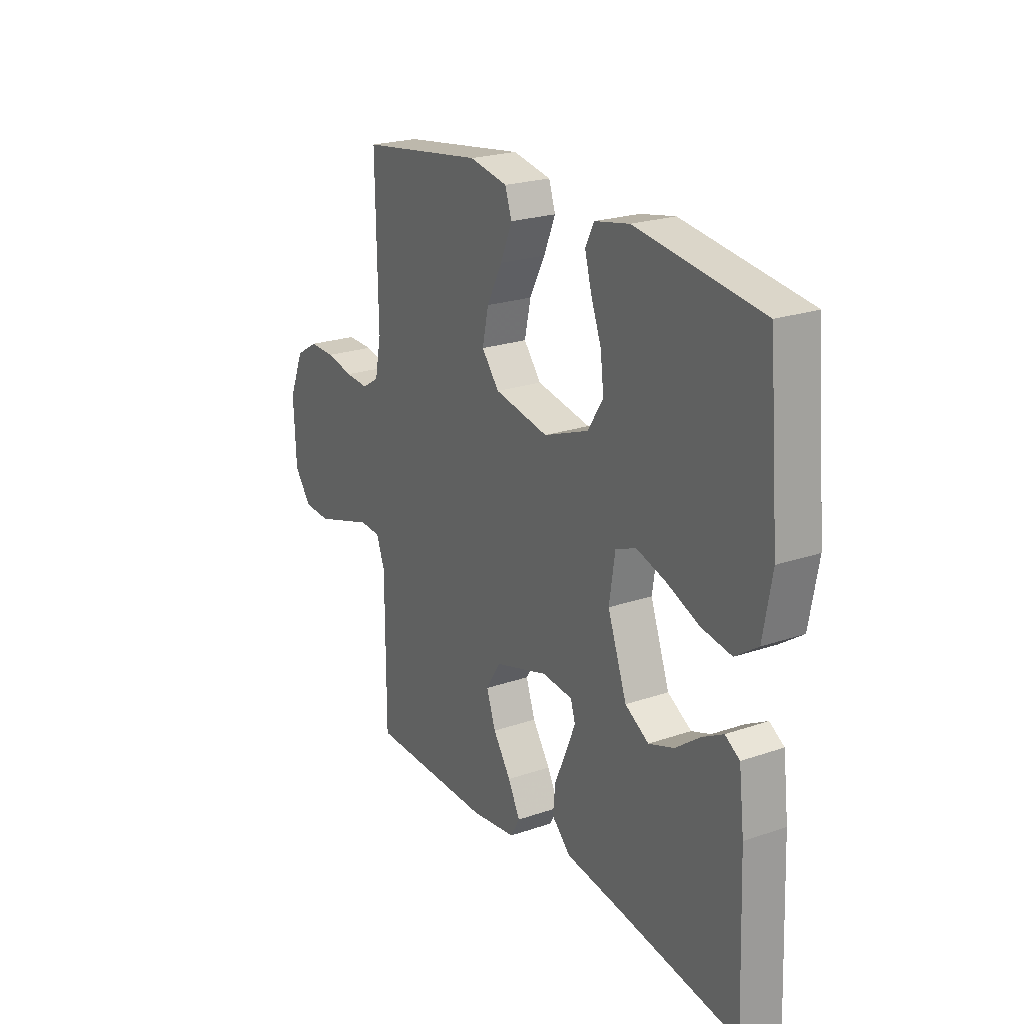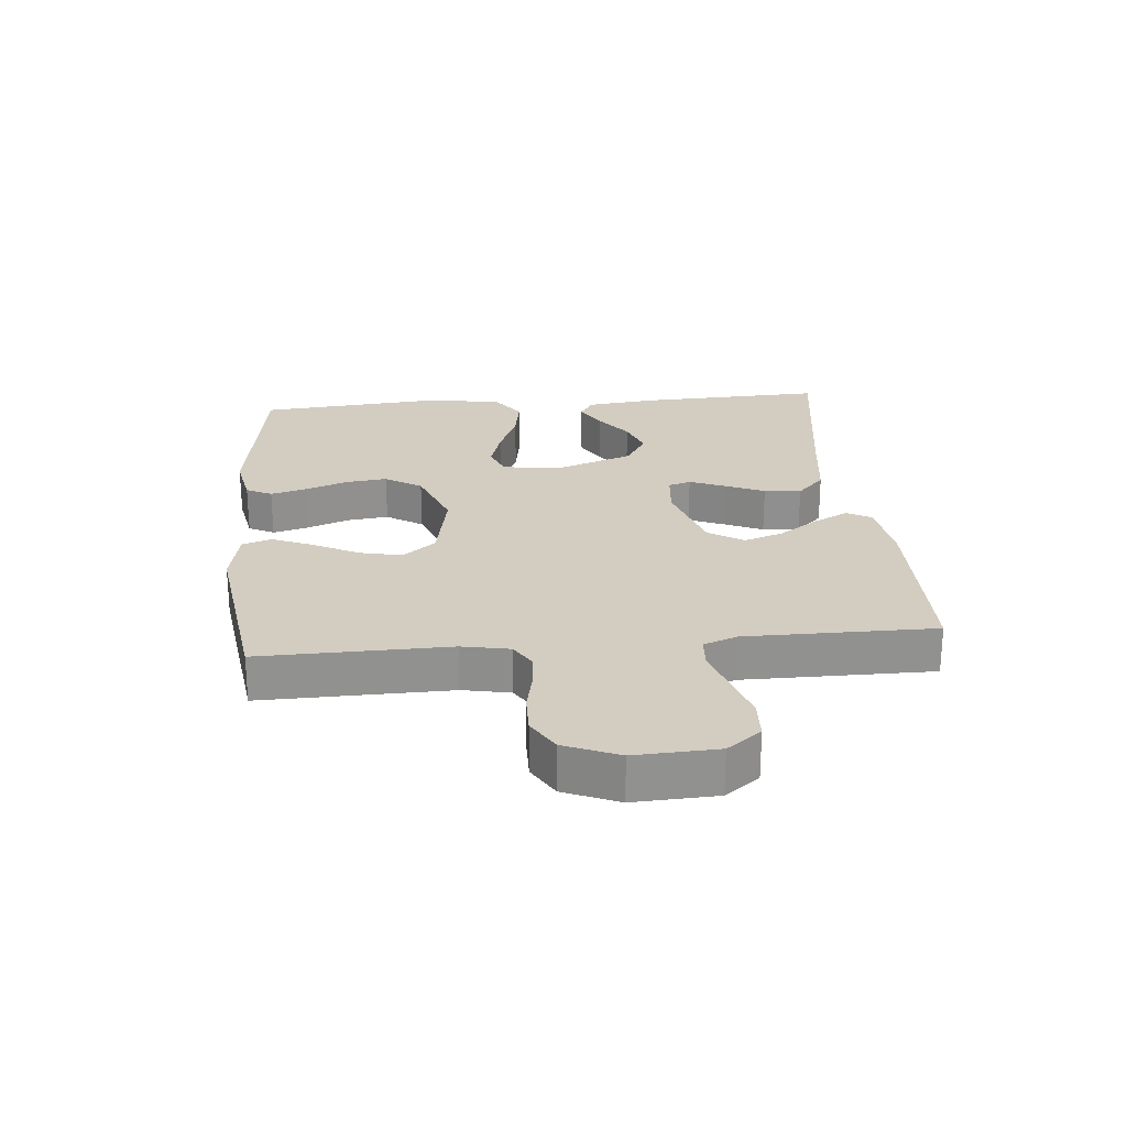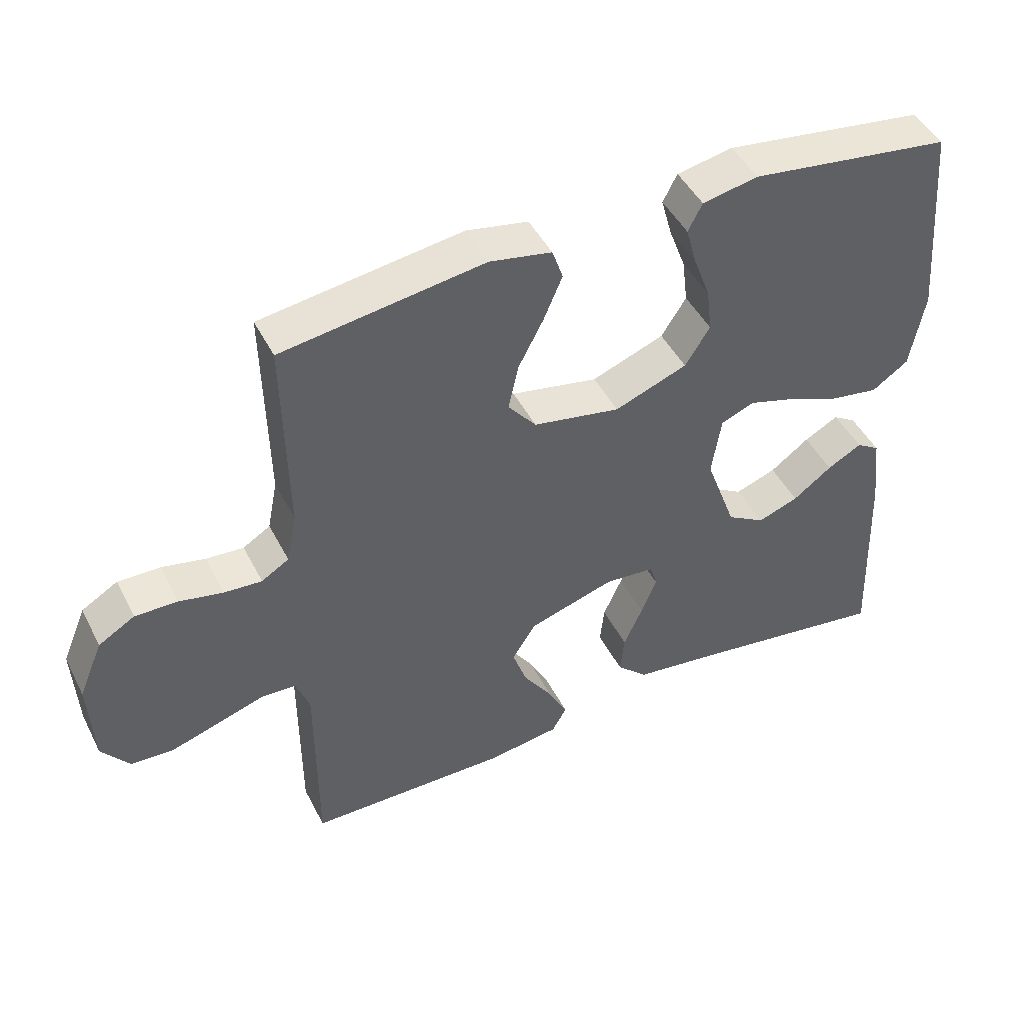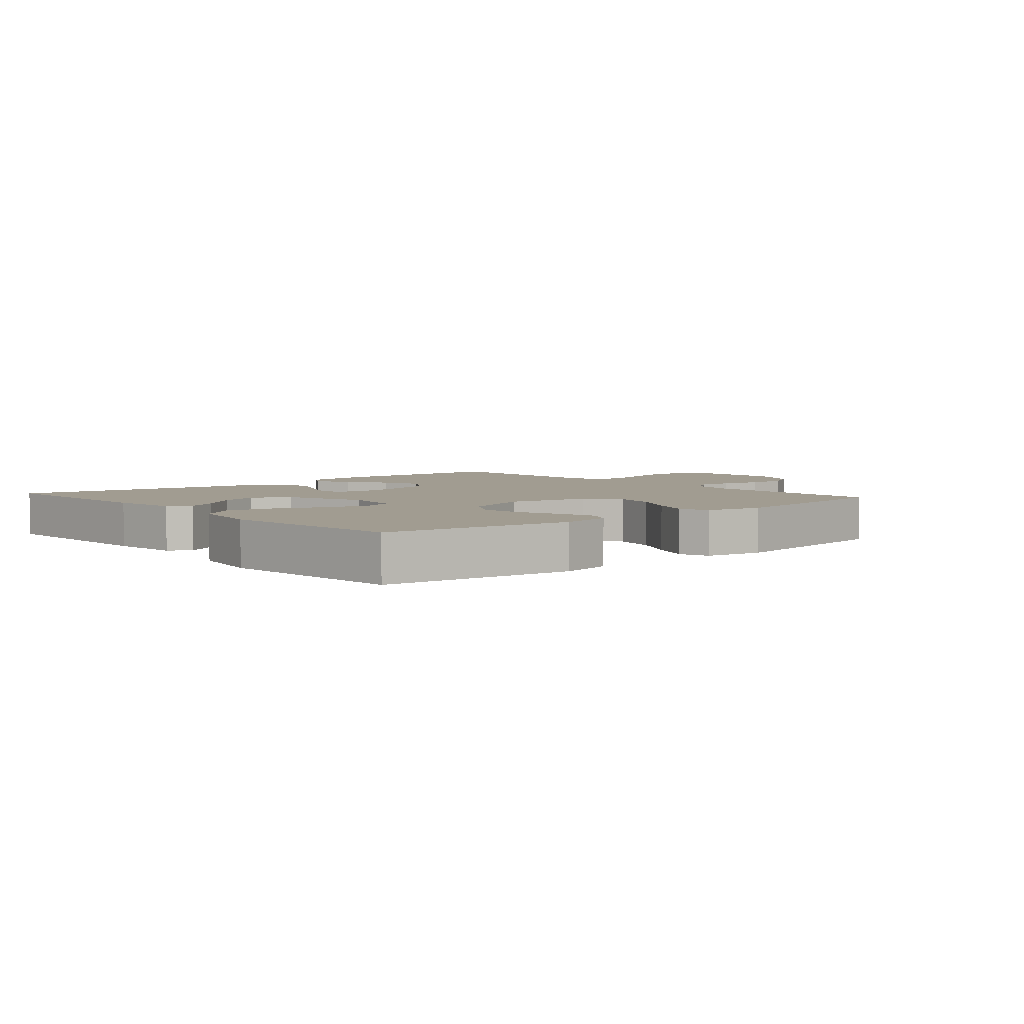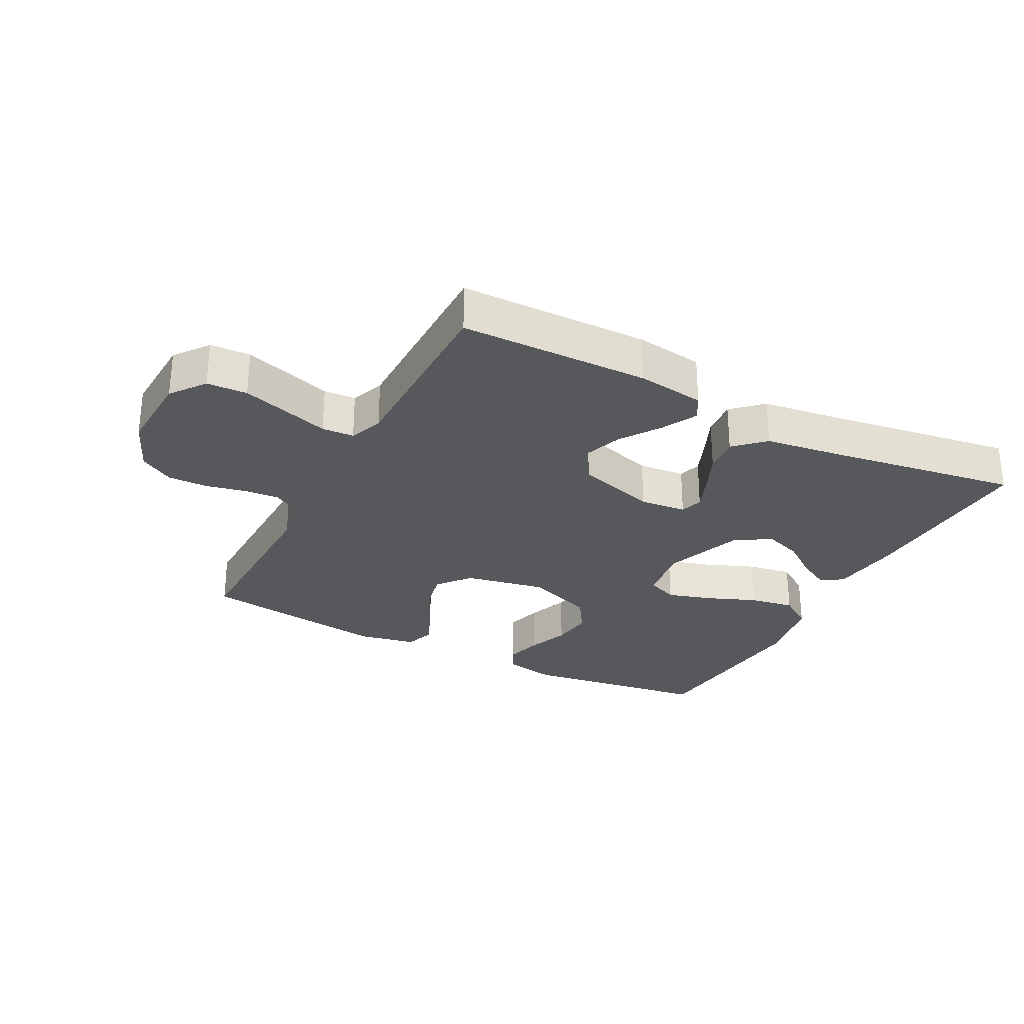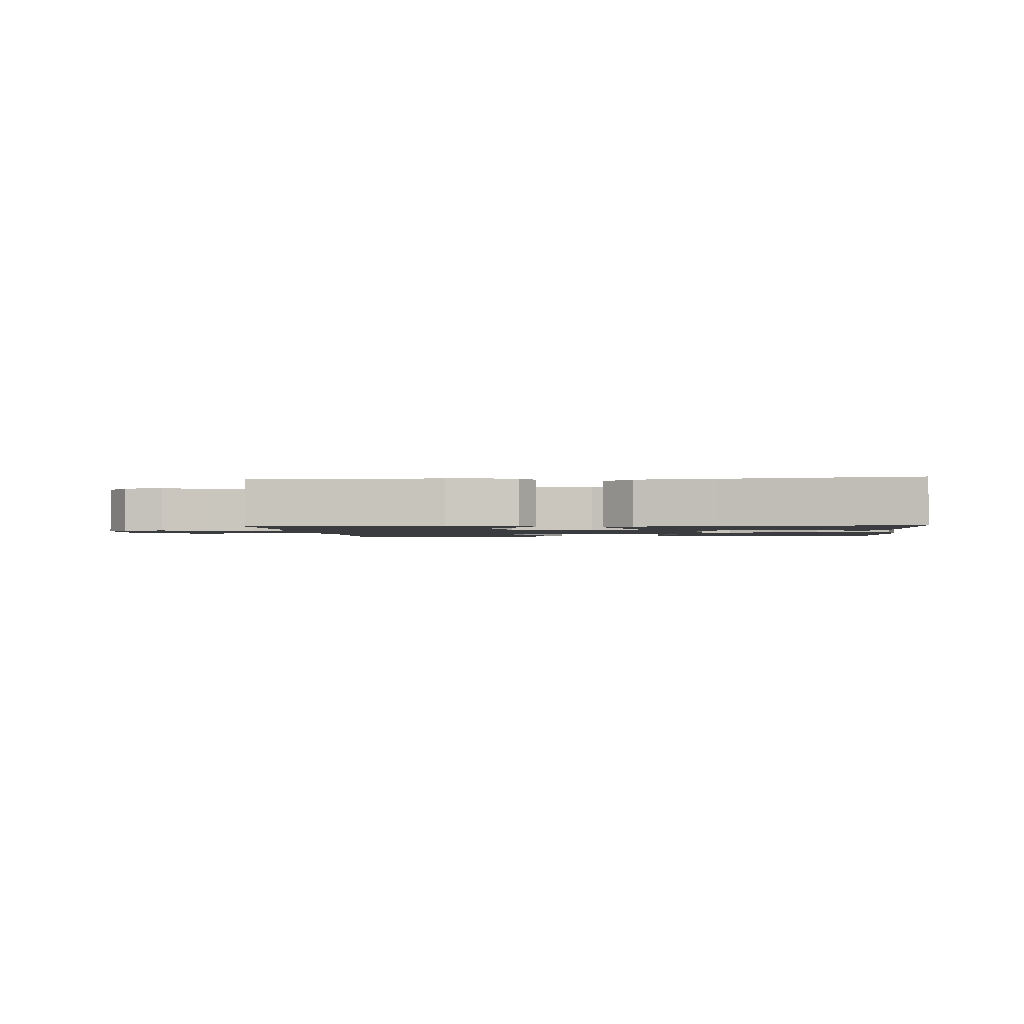
<metadata>
{"format":"obj","ext":"obj","renderer":"f3d","projection":"perspective","resolution":1024,"background":"white","views":[{"elev":22.6,"azim":-120.6,"up":"+Z"},{"elev":24.5,"azim":84.8,"up":"+Y"},{"elev":46.4,"azim":153.9,"up":"+Z"},{"elev":4.5,"azim":-41.1,"up":"+Y"},{"elev":-28.5,"azim":152.4,"up":"+Y"},{"elev":-1.6,"azim":-174.7,"up":"+Y"}]}
</metadata>
<code>
v 0.5 0.07 0.5
v 0.495 0.07 0.2
v 0.51 0.07 0.124
v 0.551 0.07 0.099
v 0.607 0.07 0.103
v 0.672 0.07 0.117
v 0.735 0.07 0.118
v 0.789 0.07 0.086
v 0.825 0.07 0
v 0.819 0.07 -0.131
v 0.778 0.07 -0.185
v 0.714 0.07 -0.188
v 0.64 0.07 -0.165
v 0.571 0.07 -0.143
v 0.52 0.07 -0.146
v 0.5 0.07 -0.2
v 0.5 0.07 -0.5
v 0.2 0.07 -0.504
v 0.092 0.07 -0.489
v 0.07 0.07 -0.45
v 0.099 0.07 -0.394
v 0.142 0.07 -0.331
v 0.164 0.07 -0.268
v 0.128 0.07 -0.212
v 0 0.07 -0.173
v -0.074 0.07 -0.18
v -0.085 0.07 -0.216
v -0.062 0.07 -0.272
v -0.034 0.07 -0.335
v -0.028 0.07 -0.394
v -0.074 0.07 -0.438
v -0.2 0.07 -0.455
v -0.5 0.07 -0.5
v -0.488 0.07 -0.2
v -0.475 0.07 -0.09
v -0.44 0.07 -0.068
v -0.389 0.07 -0.096
v -0.331 0.07 -0.139
v -0.27 0.07 -0.161
v -0.213 0.07 -0.127
v -0.167 0.07 0
v -0.181 0.07 0.091
v -0.23 0.07 0.111
v -0.3 0.07 0.09
v -0.379 0.07 0.058
v -0.451 0.07 0.046
v -0.505 0.07 0.083
v -0.526 0.07 0.2
v -0.5 0.07 0.5
v -0.2 0.07 0.542
v -0.117 0.07 0.526
v -0.096 0.07 0.485
v -0.112 0.07 0.427
v -0.137 0.07 0.36
v -0.145 0.07 0.294
v -0.108 0.07 0.236
v 0 0.07 0.195
v 0.13 0.07 0.22
v 0.172 0.07 0.272
v 0.157 0.07 0.34
v 0.12 0.07 0.411
v 0.092 0.07 0.477
v 0.108 0.07 0.524
v 0.2 0.07 0.542
v 0.5 0 0.5
v 0.495 0 0.2
v 0.51 0 0.124
v 0.551 0 0.099
v 0.607 0 0.103
v 0.672 0 0.117
v 0.735 0 0.118
v 0.789 0 0.086
v 0.825 0 0
v 0.819 0 -0.131
v 0.778 0 -0.185
v 0.714 0 -0.188
v 0.64 0 -0.165
v 0.571 0 -0.143
v 0.52 0 -0.146
v 0.5 0 -0.2
v 0.5 0 -0.5
v 0.2 0 -0.504
v 0.092 0 -0.489
v 0.07 0 -0.45
v 0.099 0 -0.394
v 0.142 0 -0.331
v 0.164 0 -0.268
v 0.128 0 -0.212
v 0 0 -0.173
v -0.074 0 -0.18
v -0.085 0 -0.216
v -0.062 0 -0.272
v -0.034 0 -0.335
v -0.028 0 -0.394
v -0.074 0 -0.438
v -0.2 0 -0.455
v -0.5 0 -0.5
v -0.488 0 -0.2
v -0.475 0 -0.09
v -0.44 0 -0.068
v -0.389 0 -0.096
v -0.331 0 -0.139
v -0.27 0 -0.161
v -0.213 0 -0.127
v -0.167 0 0
v -0.181 0 0.091
v -0.23 0 0.111
v -0.3 0 0.09
v -0.379 0 0.058
v -0.451 0 0.046
v -0.505 0 0.083
v -0.526 0 0.2
v -0.5 0 0.5
v -0.2 0 0.542
v -0.117 0 0.526
v -0.096 0 0.485
v -0.112 0 0.427
v -0.137 0 0.36
v -0.145 0 0.294
v -0.108 0 0.236
v 0 0 0.195
v 0.13 0 0.22
v 0.172 0 0.272
v 0.157 0 0.34
v 0.12 0 0.411
v 0.092 0 0.477
v 0.108 0 0.524
v 0.2 0 0.542
f 63 64 1 2
f 60 61 62 63
f 60 63 2 3
f 59 60 3
f 58 59 3 4
f 57 58 4
f 51 52 53 54
f 51 54 55
f 50 51 55
f 49 50 55
f 48 49 55 56
f 44 45 46 47
f 43 44 47 48
f 35 36 37 38
f 35 38 39
f 32 33 34 35
f 32 35 39
f 31 32 39 40
f 28 29 30 31
f 27 28 31 40
f 19 20 21 22
f 19 22 23
f 16 17 18 19
f 15 16 19 23
f 11 12 13 14
f 9 10 11 14
f 9 14 15
f 5 6 7 8
f 4 5 8 9
f 57 4 9 15
f 43 48 56 57
f 42 43 57 15
f 26 27 40 41
f 25 26 41 42
f 24 25 42 15
f 15 23 24
f 66 65 128 127
f 127 126 125 124
f 67 66 127 124
f 67 124 123
f 68 67 123 122
f 68 122 121
f 118 117 116 115
f 119 118 115
f 119 115 114
f 119 114 113
f 120 119 113 112
f 111 110 109 108
f 112 111 108 107
f 102 101 100 99
f 103 102 99
f 99 98 97 96
f 103 99 96
f 104 103 96 95
f 95 94 93 92
f 104 95 92 91
f 86 85 84 83
f 87 86 83
f 83 82 81 80
f 87 83 80 79
f 78 77 76 75
f 78 75 74 73
f 79 78 73
f 72 71 70 69
f 73 72 69 68
f 79 73 68 121
f 121 120 112 107
f 79 121 107 106
f 105 104 91 90
f 106 105 90 89
f 79 106 89 88
f 88 87 79
f 1 65 66 2
f 2 66 67 3
f 3 67 68 4
f 4 68 69 5
f 5 69 70 6
f 6 70 71 7
f 7 71 72 8
f 8 72 73 9
f 9 73 74 10
f 10 74 75 11
f 11 75 76 12
f 12 76 77 13
f 13 77 78 14
f 14 78 79 15
f 15 79 80 16
f 16 80 81 17
f 17 81 82 18
f 18 82 83 19
f 19 83 84 20
f 20 84 85 21
f 21 85 86 22
f 22 86 87 23
f 23 87 88 24
f 24 88 89 25
f 25 89 90 26
f 26 90 91 27
f 27 91 92 28
f 28 92 93 29
f 29 93 94 30
f 30 94 95 31
f 31 95 96 32
f 32 96 97 33
f 33 97 98 34
f 34 98 99 35
f 35 99 100 36
f 36 100 101 37
f 37 101 102 38
f 38 102 103 39
f 39 103 104 40
f 40 104 105 41
f 41 105 106 42
f 42 106 107 43
f 43 107 108 44
f 44 108 109 45
f 45 109 110 46
f 46 110 111 47
f 47 111 112 48
f 48 112 113 49
f 49 113 114 50
f 50 114 115 51
f 51 115 116 52
f 52 116 117 53
f 53 117 118 54
f 54 118 119 55
f 55 119 120 56
f 56 120 121 57
f 57 121 122 58
f 58 122 123 59
f 59 123 124 60
f 60 124 125 61
f 61 125 126 62
f 62 126 127 63
f 63 127 128 64
f 64 128 65 1

</code>
